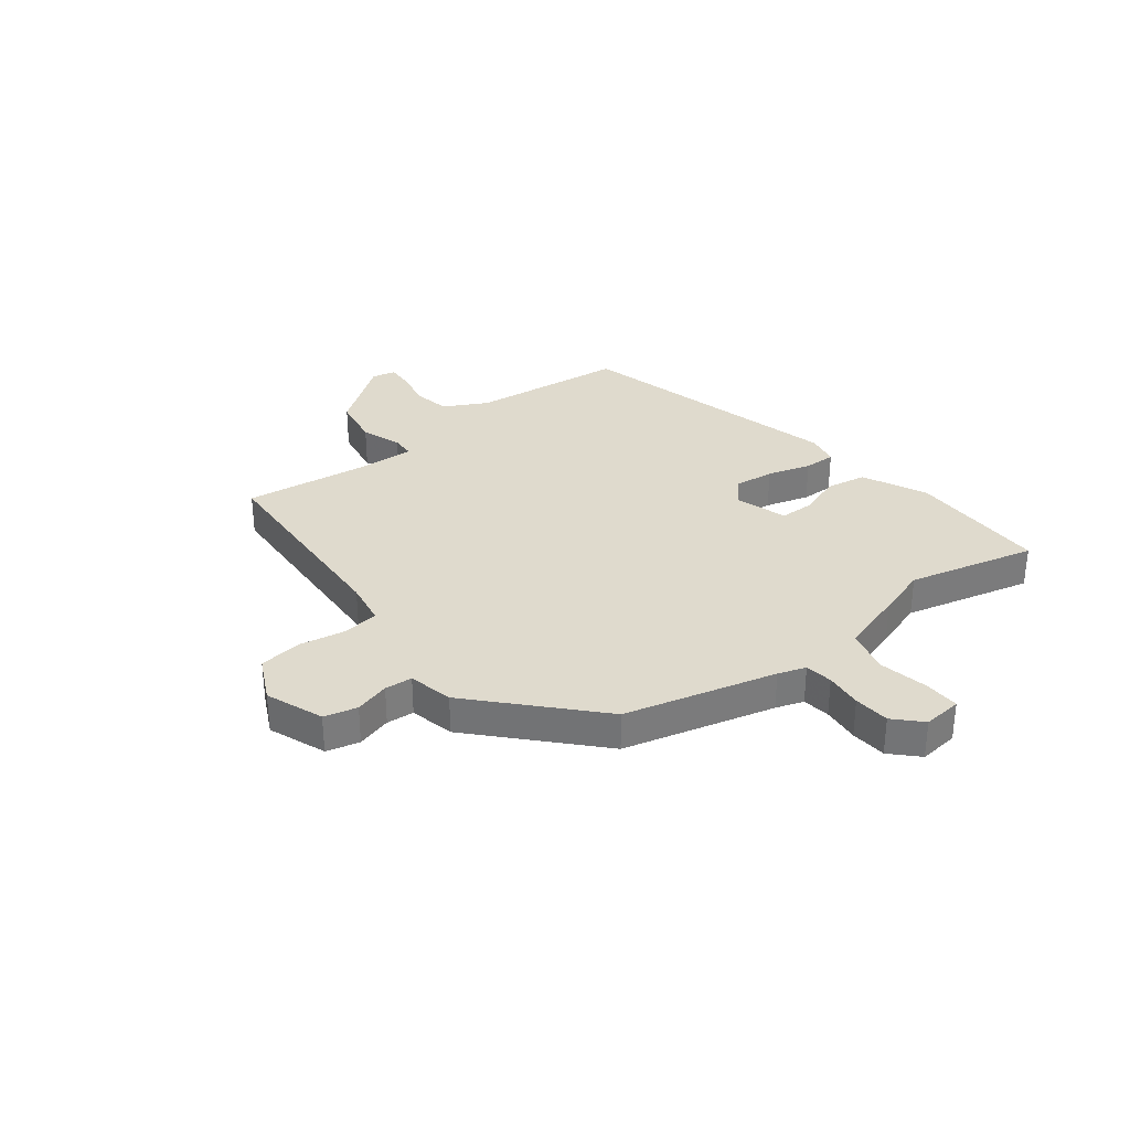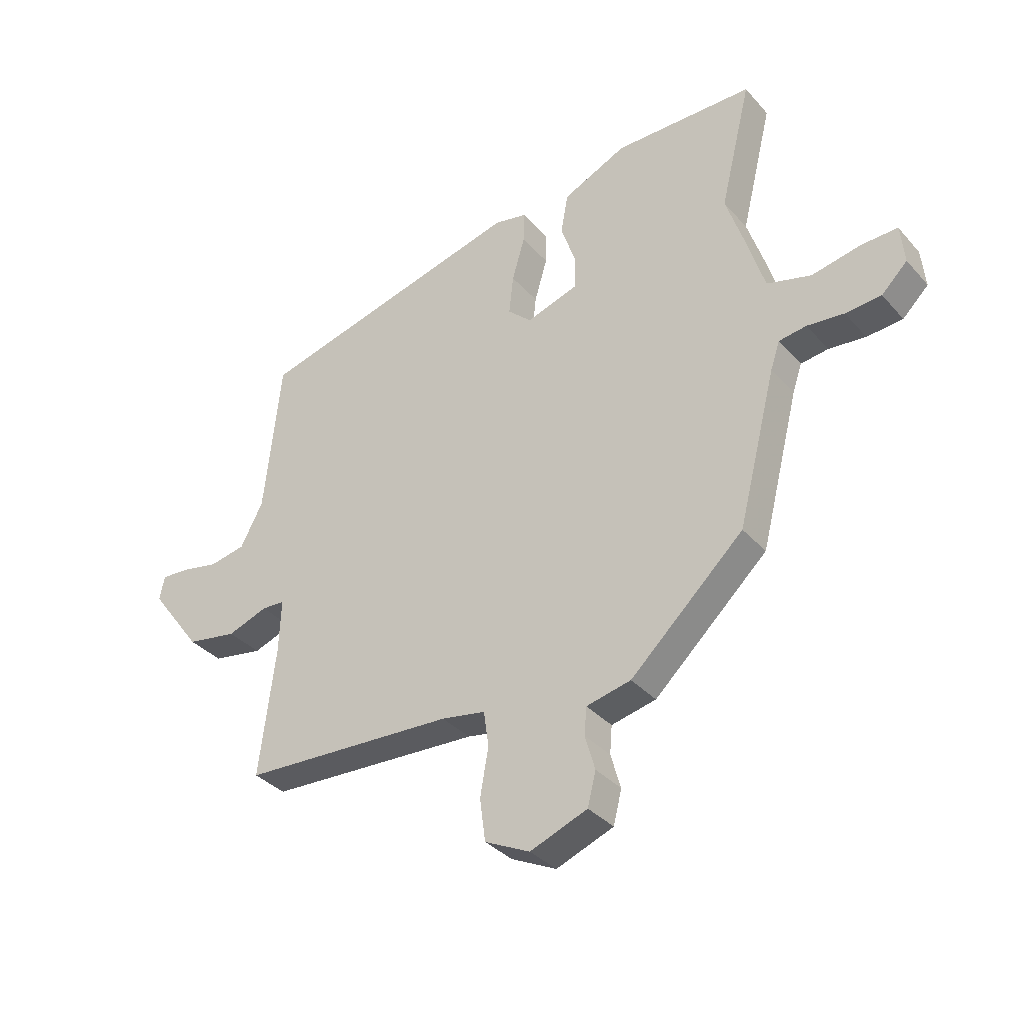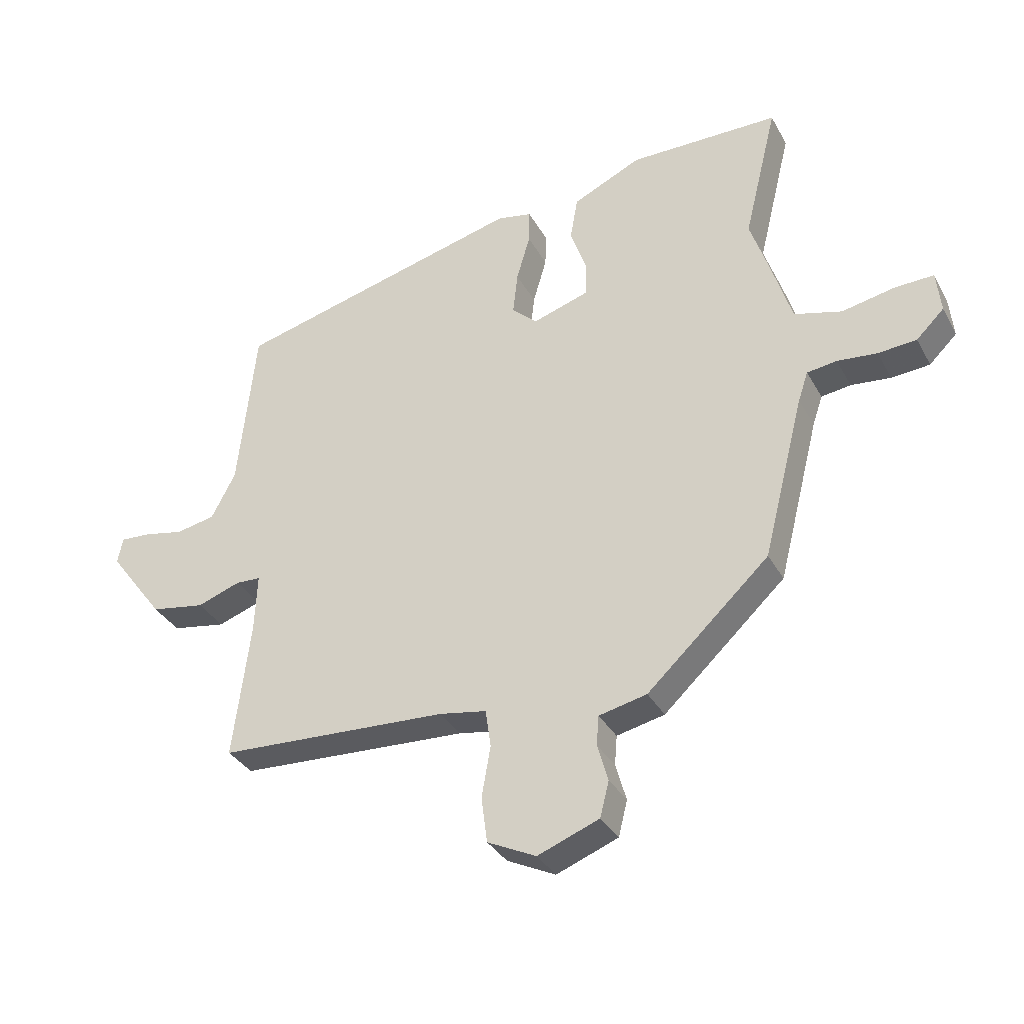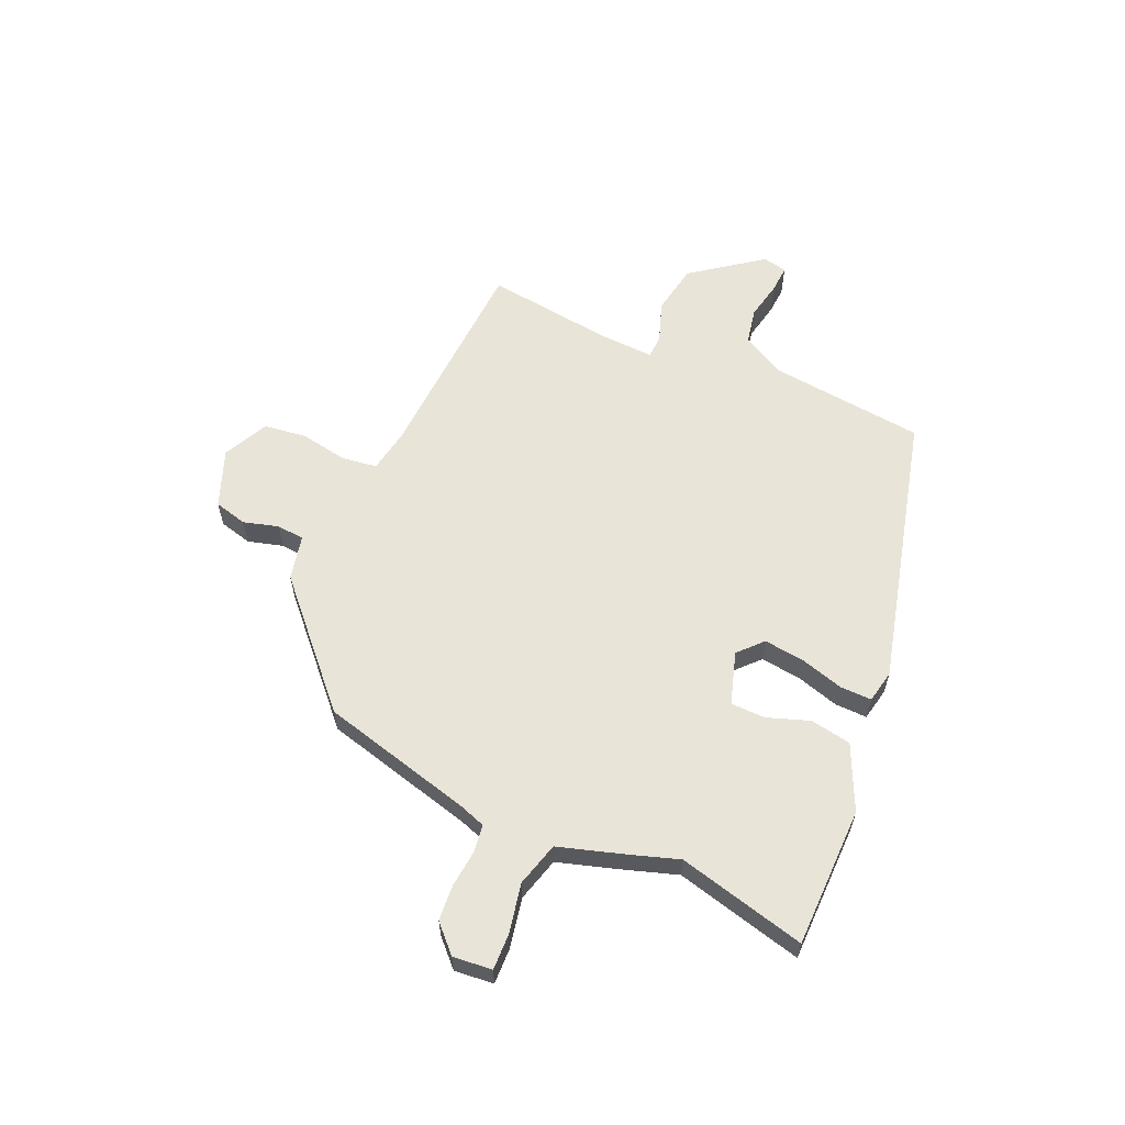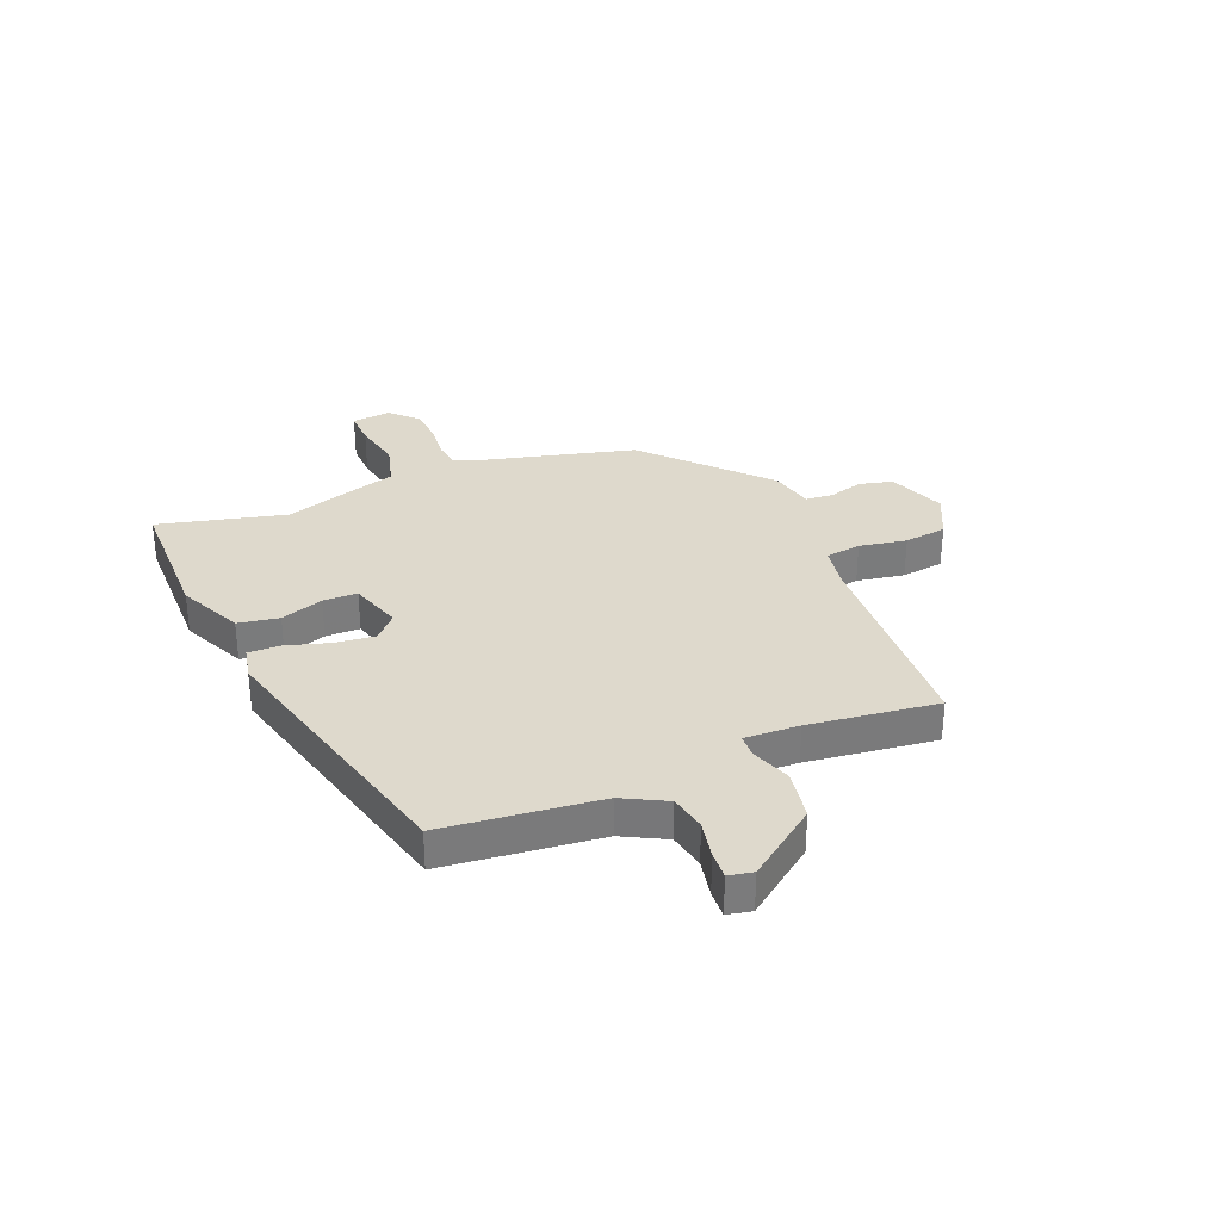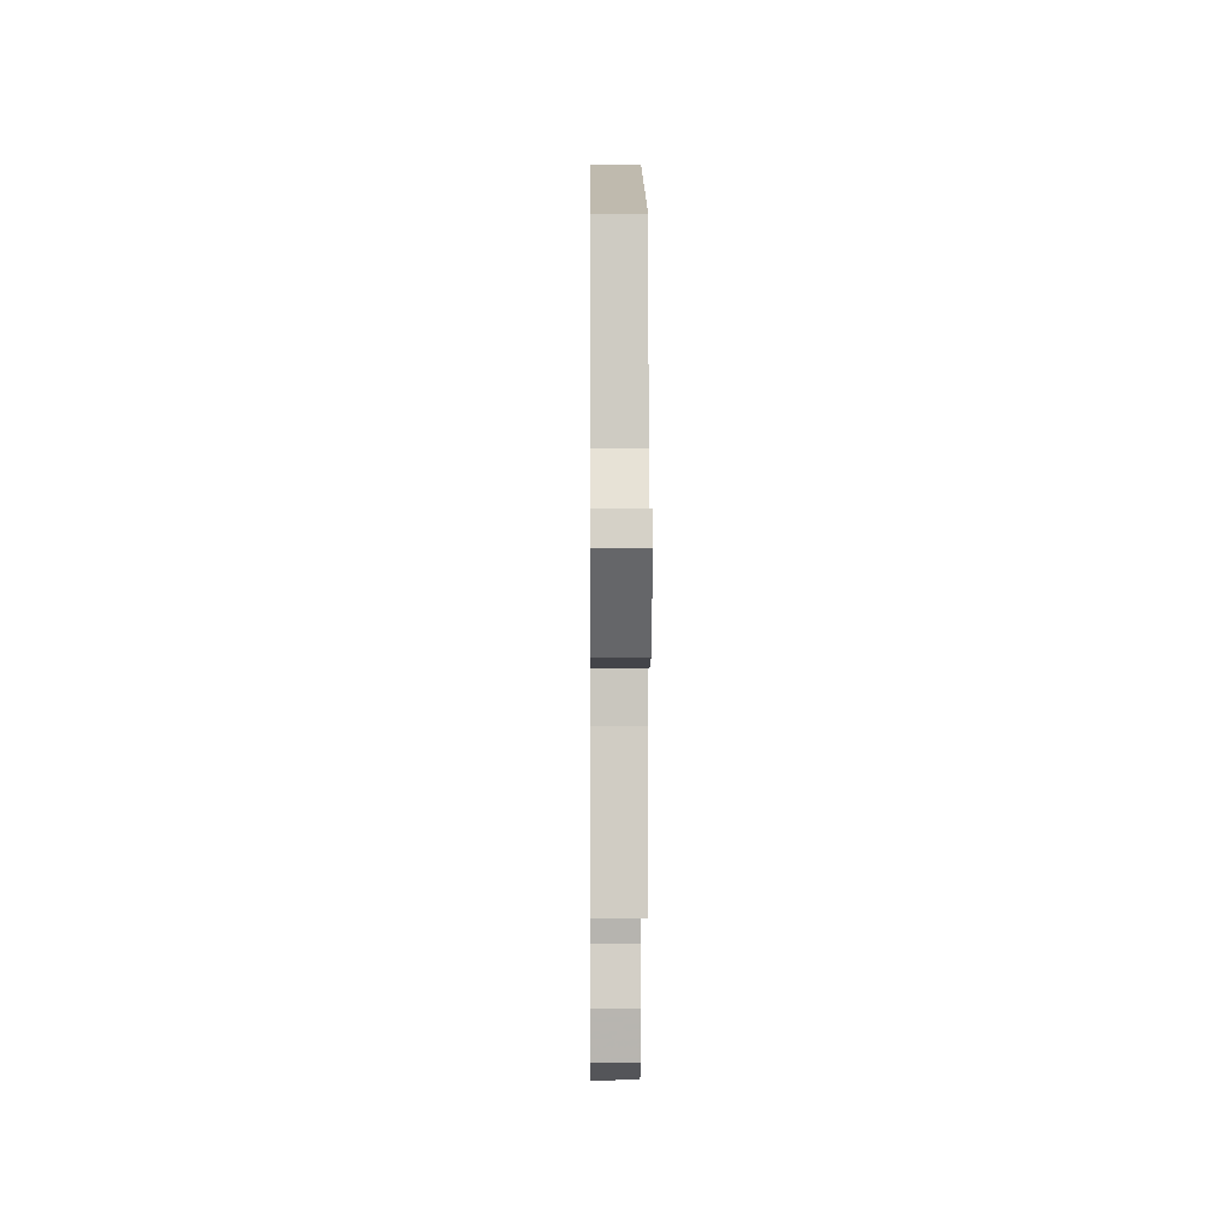
<metadata>
{"format":"obj","ext":"obj","renderer":"f3d","projection":"perspective","resolution":1024,"background":"white","views":[{"elev":32.7,"azim":-127.7,"up":"+Y"},{"elev":-34.9,"azim":-144.8,"up":"+Z"},{"elev":-34.2,"azim":-154.7,"up":"+Z"},{"elev":60.4,"azim":-66.1,"up":"+Y"},{"elev":32.0,"azim":67.7,"up":"+Y"},{"elev":1.4,"azim":89.5,"up":"+Z"}]}
</metadata>
<code>
v 0.501 0.07 -0.468
v 0.113 0.07 -0.488
v 0.033 0.07 -0.502
v 0.024 0.07 -0.566
v 0.039 0.07 -0.652
v 0.029 0.07 -0.729
v -0.053 0.07 -0.769
v -0.157 0.07 -0.729
v -0.172 0.07 -0.669
v -0.154 0.07 -0.606
v -0.158 0.07 -0.556
v -0.239 0.07 -0.538
v -0.445 0.07 -0.346
v -0.515 0.07 -0.072
v -0.532 0.07 -0.022
v -0.582 0.07 -0.015
v -0.649 0.07 -0.022
v -0.714 0.07 -0.017
v -0.761 0.07 0.029
v -0.754 0.07 0.1
v -0.689 0.07 0.098
v -0.599 0.07 0.08
v -0.519 0.07 0.102
v -0.483 0.07 0.218
v -0.453 0.07 0.309
v -0.51 0.07 0.541
v -0.256 0.07 0.543
v -0.14 0.07 0.489
v -0.127 0.07 0.415
v -0.154 0.07 0.338
v -0.153 0.07 0.276
v -0.058 0.07 0.246
v -0.015 0.07 0.286
v -0.023 0.07 0.358
v -0.046 0.07 0.437
v -0.047 0.07 0.495
v 0.012 0.07 0.507
v 0.504 0.07 0.381
v 0.534 0.07 0.099
v 0.575 0.07 0.021
v 0.641 0.07 0.008
v 0.71 0.07 0.022
v 0.76 0.07 0.025
v 0.769 0.07 -0.019
v 0.675 0.07 -0.145
v 0.583 0.07 -0.161
v 0.51 0.07 -0.135
v 0.468 0.07 -0.137
v 0.472 0.07 -0.236
v 0.501 0 -0.468
v 0.113 0 -0.488
v 0.033 0 -0.502
v 0.024 0 -0.566
v 0.039 0 -0.652
v 0.029 0 -0.729
v -0.053 0 -0.769
v -0.157 0 -0.729
v -0.172 0 -0.669
v -0.154 0 -0.606
v -0.158 0 -0.556
v -0.239 0 -0.538
v -0.445 0 -0.346
v -0.515 0 -0.072
v -0.532 0 -0.022
v -0.582 0 -0.015
v -0.649 0 -0.022
v -0.714 0 -0.017
v -0.761 0 0.029
v -0.754 0 0.1
v -0.689 0 0.098
v -0.599 0 0.08
v -0.519 0 0.102
v -0.483 0 0.218
v -0.453 0 0.309
v -0.51 0 0.541
v -0.256 0 0.543
v -0.14 0 0.489
v -0.127 0 0.415
v -0.154 0 0.338
v -0.153 0 0.276
v -0.058 0 0.246
v -0.015 0 0.286
v -0.023 0 0.358
v -0.046 0 0.437
v -0.047 0 0.495
v 0.012 0 0.507
v 0.504 0 0.381
v 0.534 0 0.099
v 0.575 0 0.021
v 0.641 0 0.008
v 0.71 0 0.022
v 0.76 0 0.025
v 0.769 0 -0.019
v 0.675 0 -0.145
v 0.583 0 -0.161
v 0.51 0 -0.135
v 0.468 0 -0.137
v 0.472 0 -0.236
f 44 45 46 47
f 44 47 48
f 41 42 43 44
f 40 41 44 48
f 39 40 48
f 38 39 48
f 37 38 48
f 34 35 36 37
f 33 34 37 48
f 32 33 48 49
f 27 28 29 30
f 25 26 27 30
f 23 24 25 30
f 23 30 31
f 19 20 21 22
f 19 22 23
f 16 17 18 19
f 15 16 19 23
f 14 15 23 31
f 11 12 13 14
f 7 8 9 10
f 7 10 11
f 4 5 6 7
f 3 4 7 11
f 32 49 1 2
f 31 32 2 3
f 3 11 14 31
f 96 95 94 93
f 97 96 93
f 93 92 91 90
f 97 93 90 89
f 97 89 88
f 97 88 87
f 97 87 86
f 86 85 84 83
f 97 86 83 82
f 98 97 82 81
f 79 78 77 76
f 79 76 75 74
f 79 74 73 72
f 80 79 72
f 71 70 69 68
f 72 71 68
f 68 67 66 65
f 72 68 65 64
f 80 72 64 63
f 63 62 61 60
f 59 58 57 56
f 60 59 56
f 56 55 54 53
f 60 56 53 52
f 51 50 98 81
f 52 51 81 80
f 80 63 60 52
f 1 50 51 2
f 2 51 52 3
f 3 52 53 4
f 4 53 54 5
f 5 54 55 6
f 6 55 56 7
f 7 56 57 8
f 8 57 58 9
f 9 58 59 10
f 10 59 60 11
f 11 60 61 12
f 12 61 62 13
f 13 62 63 14
f 14 63 64 15
f 15 64 65 16
f 16 65 66 17
f 17 66 67 18
f 18 67 68 19
f 19 68 69 20
f 20 69 70 21
f 21 70 71 22
f 22 71 72 23
f 23 72 73 24
f 24 73 74 25
f 25 74 75 26
f 26 75 76 27
f 27 76 77 28
f 28 77 78 29
f 29 78 79 30
f 30 79 80 31
f 31 80 81 32
f 32 81 82 33
f 33 82 83 34
f 34 83 84 35
f 35 84 85 36
f 36 85 86 37
f 37 86 87 38
f 38 87 88 39
f 39 88 89 40
f 40 89 90 41
f 41 90 91 42
f 42 91 92 43
f 43 92 93 44
f 44 93 94 45
f 45 94 95 46
f 46 95 96 47
f 47 96 97 48
f 48 97 98 49
f 49 98 50 1

</code>
